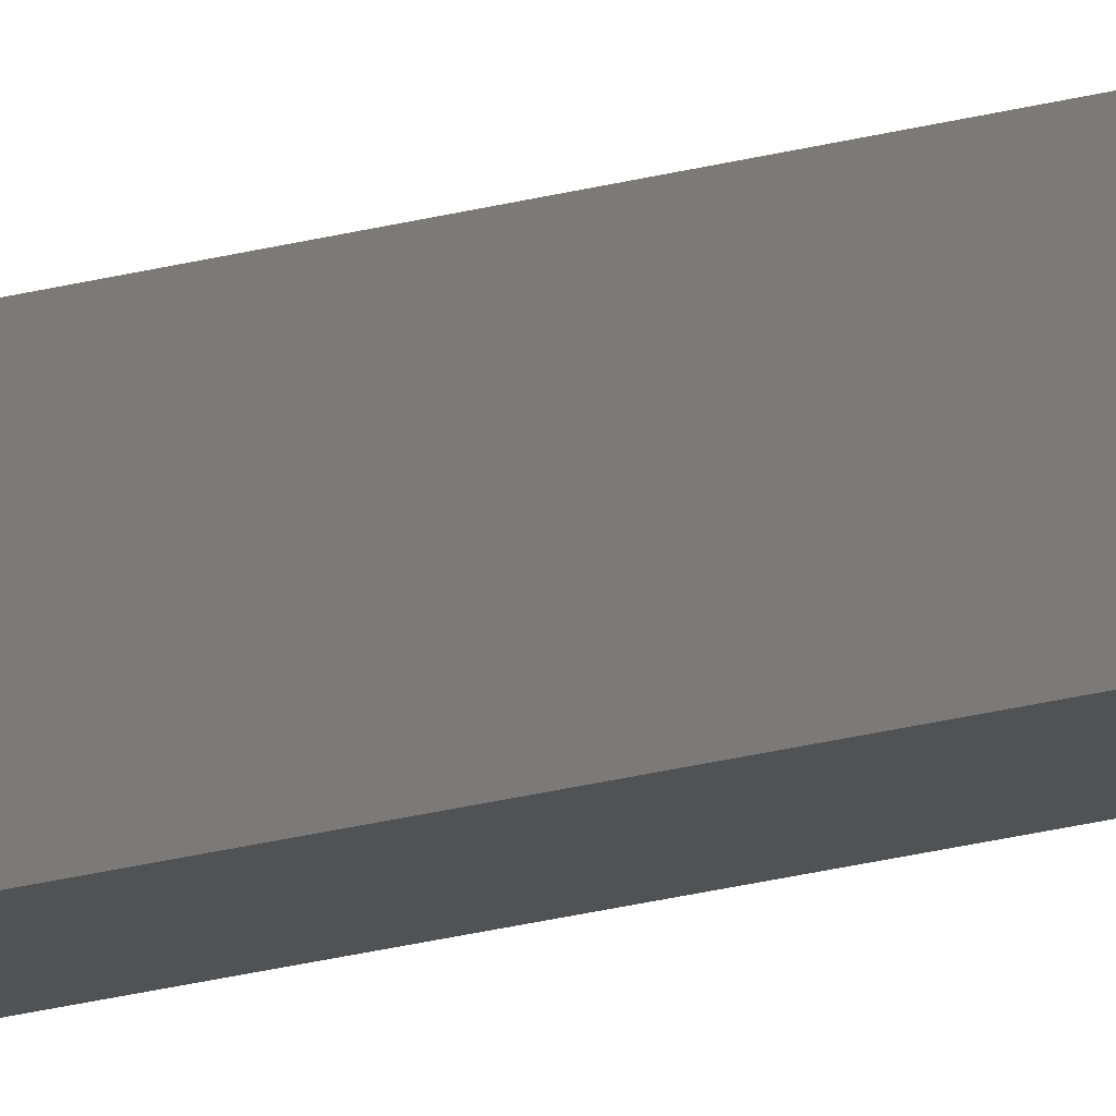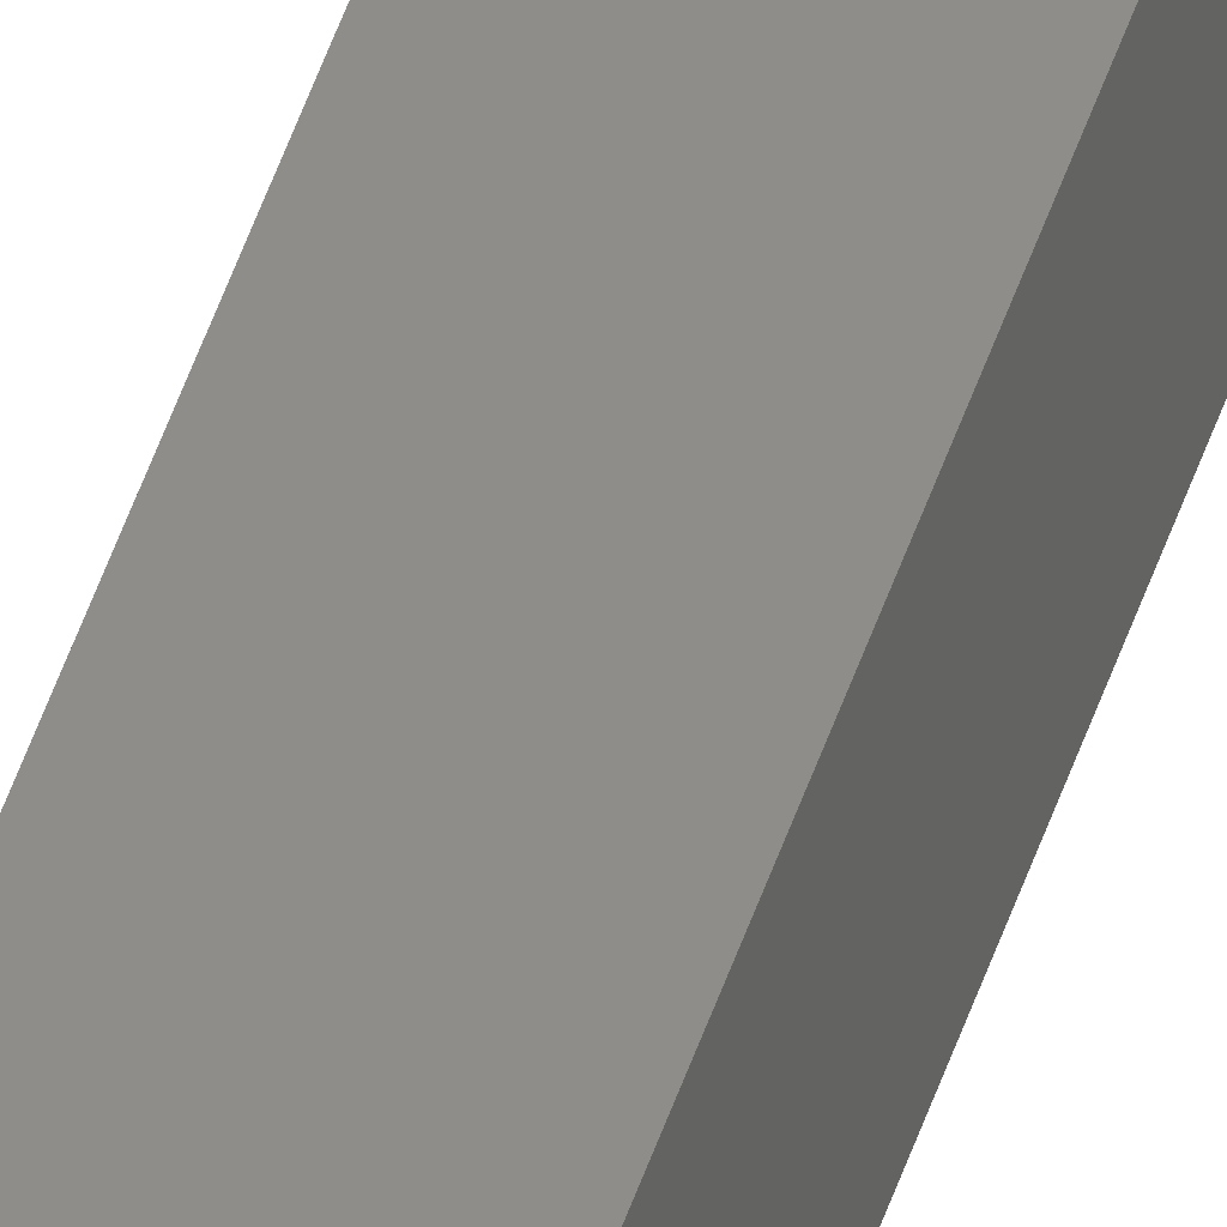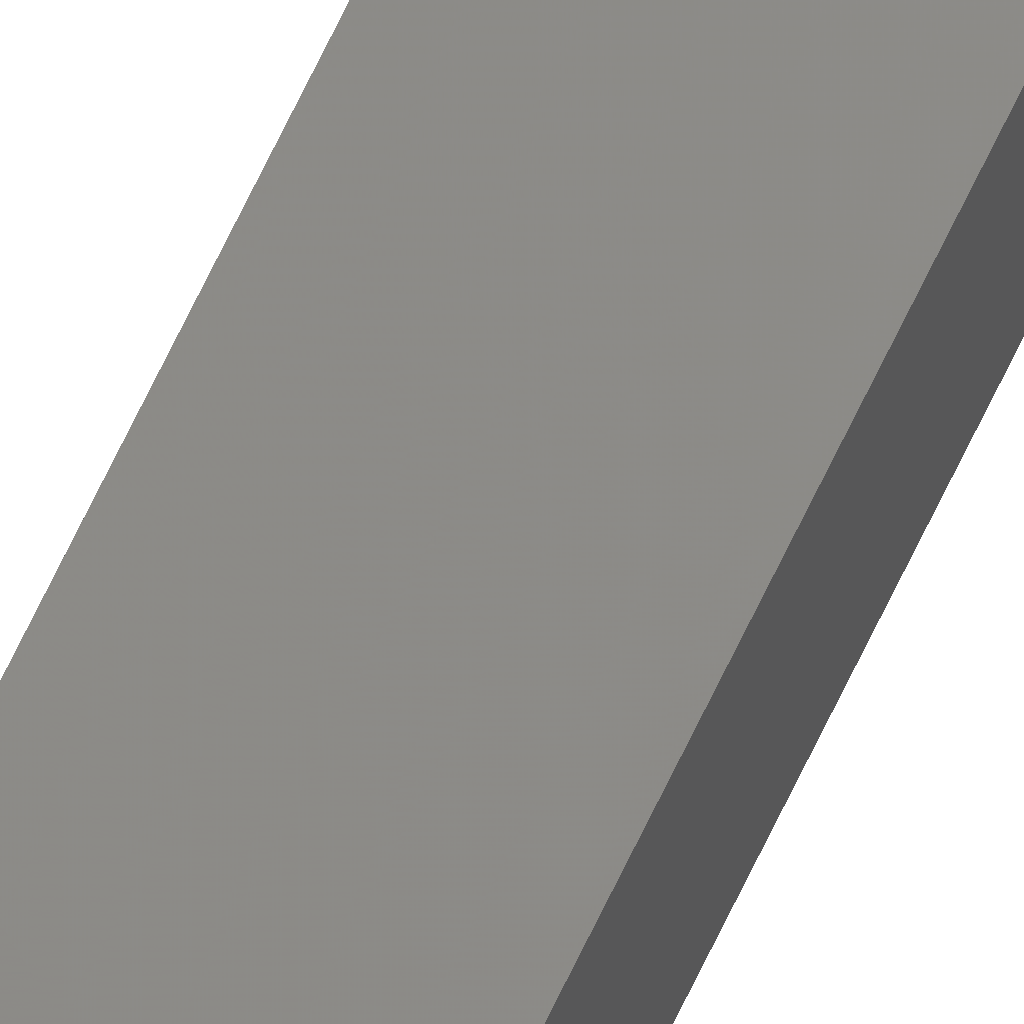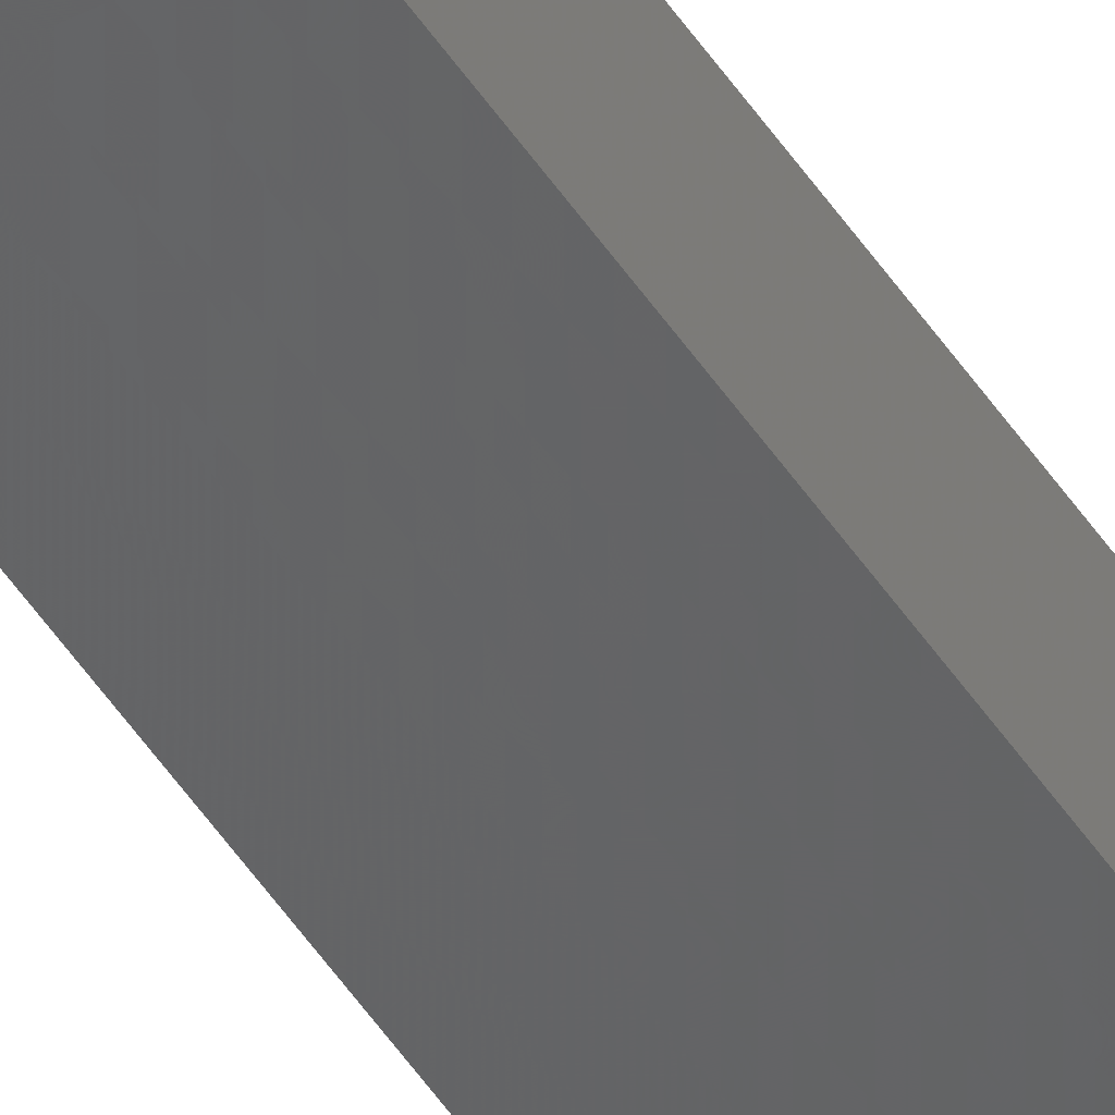
<metadata>
{"format":"stl","ext":"stl","renderer":"f3d","projection":"perspective","resolution":1024,"background":"white","views":[{"elev":-12.9,"azim":-50.8,"up":"+Y"},{"elev":46.5,"azim":17.1,"up":"+Y"},{"elev":75.8,"azim":26.4,"up":"+Y"},{"elev":-46.0,"azim":30.5,"up":"+Y"}]}
</metadata>
<code>
# stl→obj: 16 verts, 28 faces
v -9.778 3.861 101.7
v -9.758 3.863 101.7
v -9.758 3.863 98.16
v -9.778 3.861 98.16
v -9.798 3.859 101.7
v -9.798 3.859 98.16
v -9.818 3.857 98.16
v -9.818 3.857 101.7
v -9.812 3.807 101.7
v -9.812 3.807 98.16
v -9.753 3.814 98.16
v -9.773 3.812 101.7
v -9.773 3.812 98.16
v -9.753 3.814 101.7
v -9.793 3.809 101.7
v -9.793 3.809 98.16
f 1 2 3
f 1 3 4
f 5 4 6
f 5 6 7
f 5 1 4
f 8 5 7
f 8 7 9
f 7 10 9
f 11 12 13
f 14 12 11
f 13 15 16
f 16 15 10
f 12 15 13
f 15 9 10
f 14 11 2
f 11 3 2
f 7 16 10
f 6 16 7
f 4 13 16
f 4 16 6
f 3 11 13
f 3 13 4
f 15 8 9
f 15 5 8
f 12 1 15
f 15 1 5
f 14 2 12
f 12 2 1

</code>
